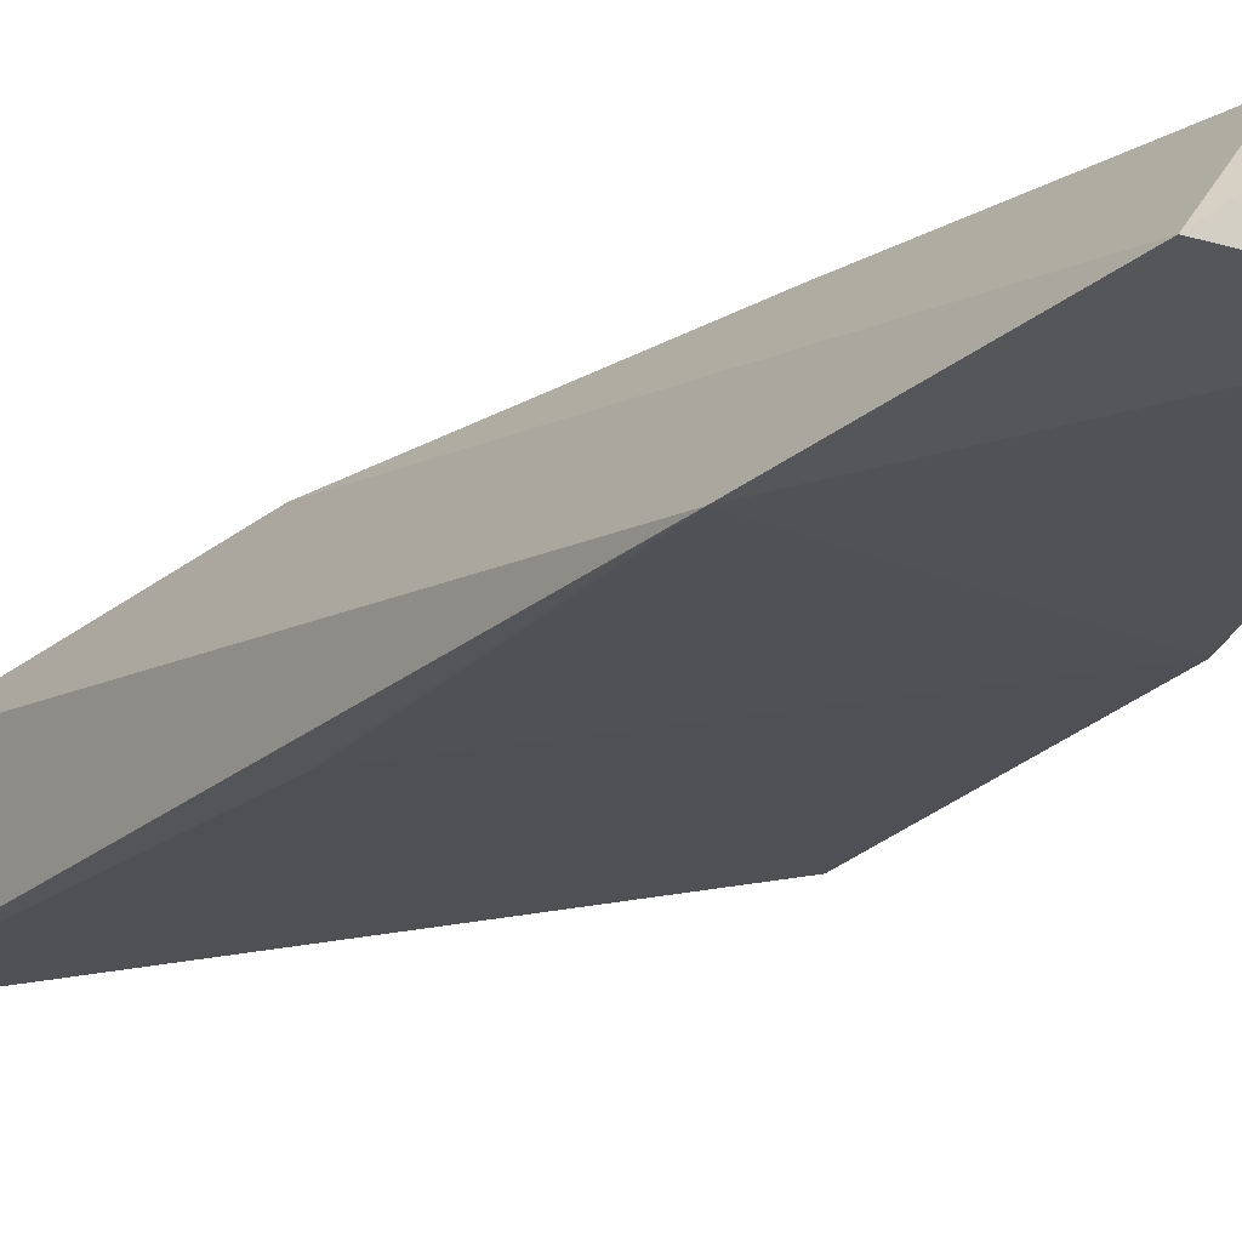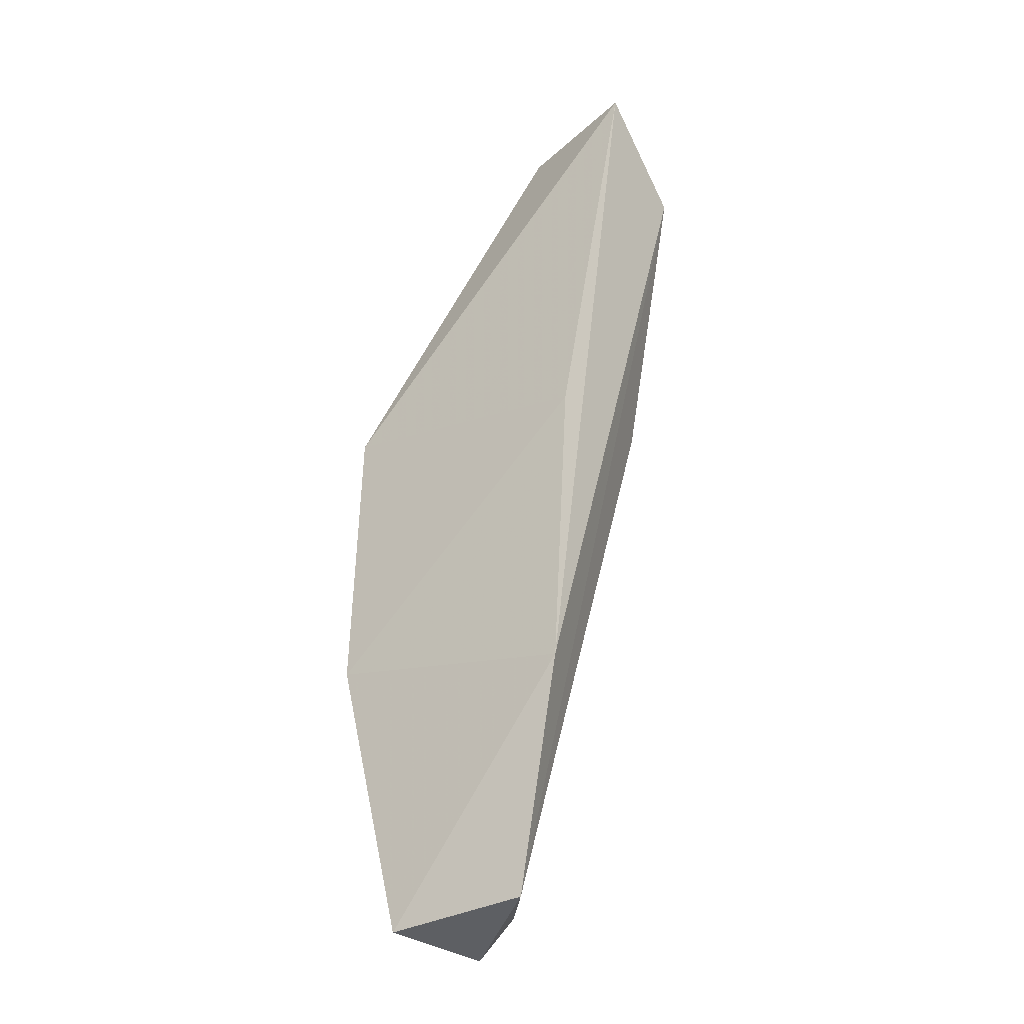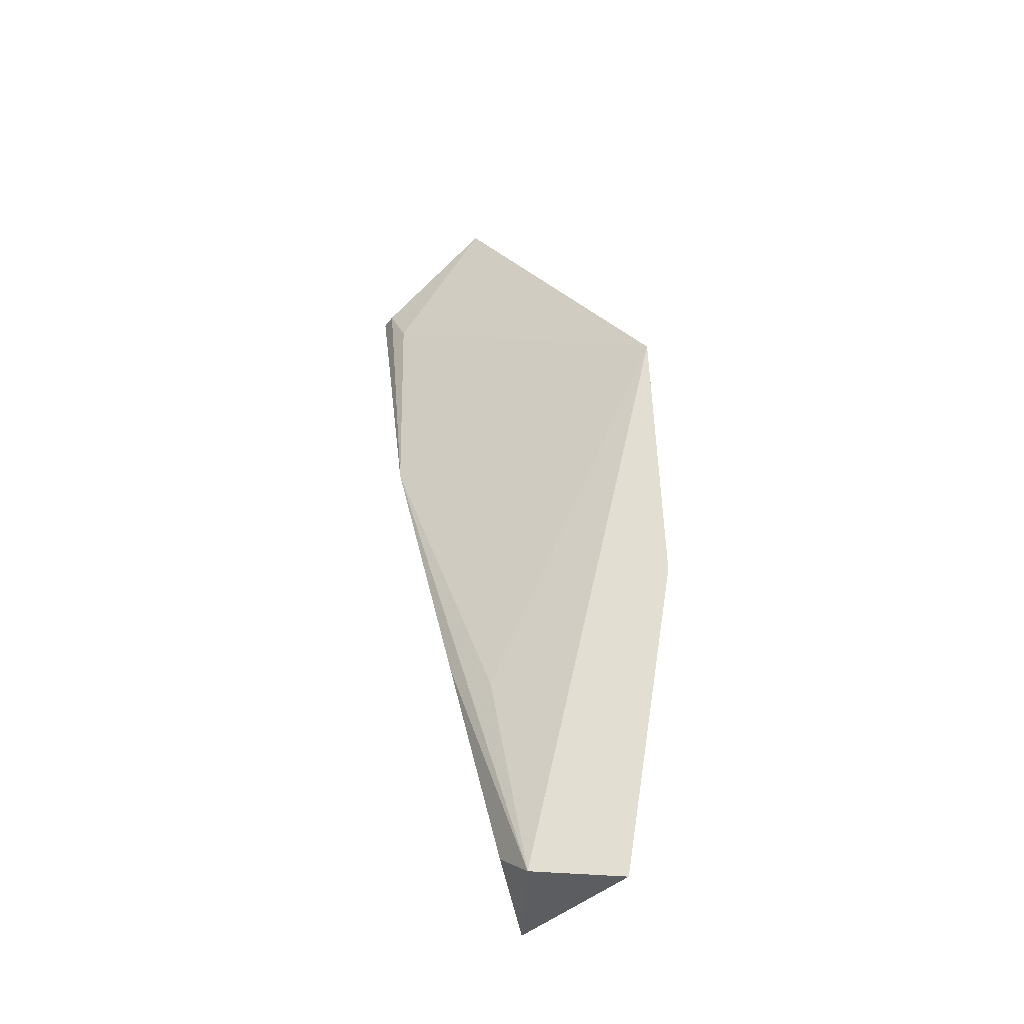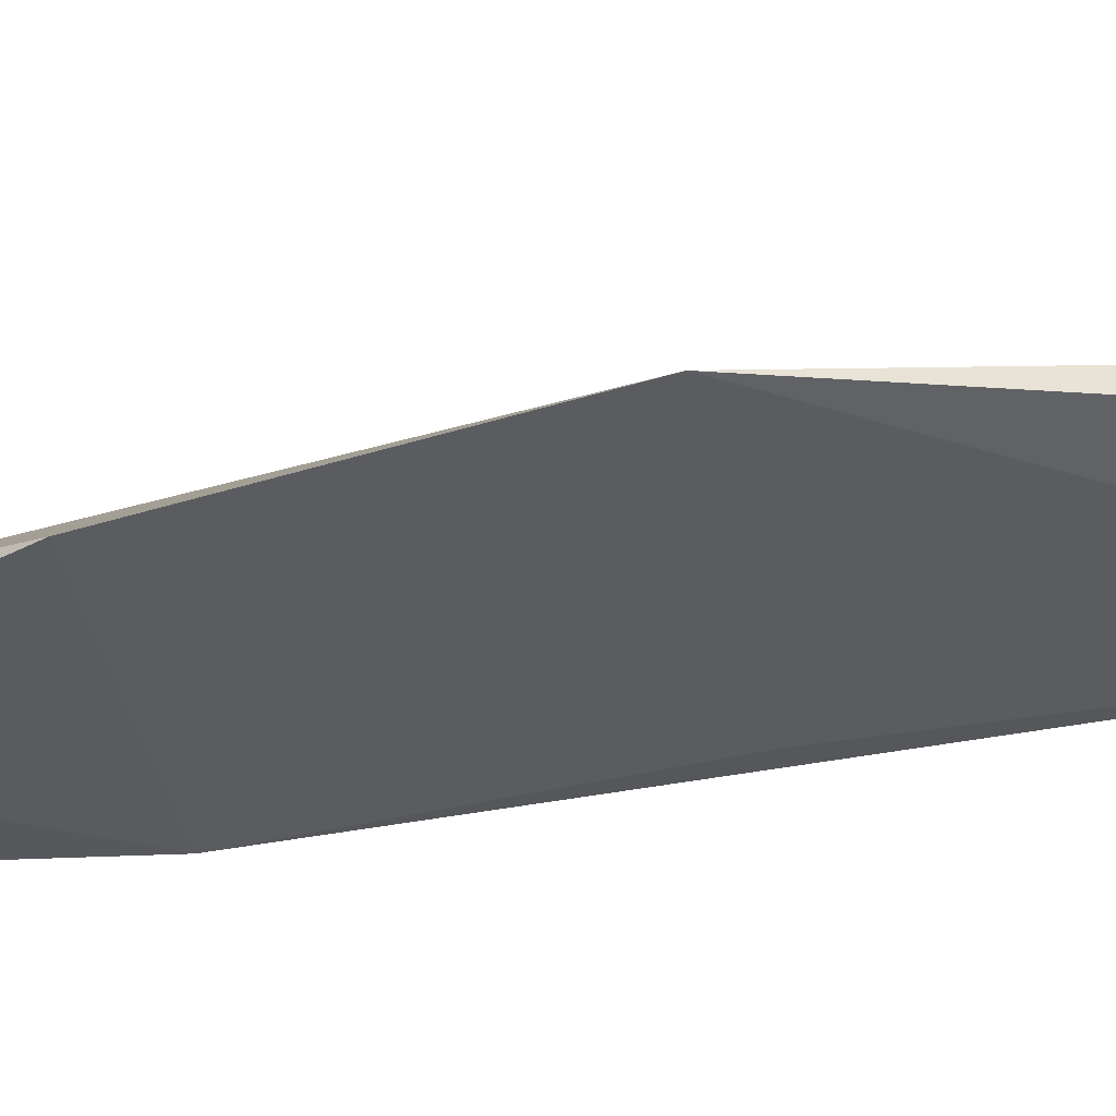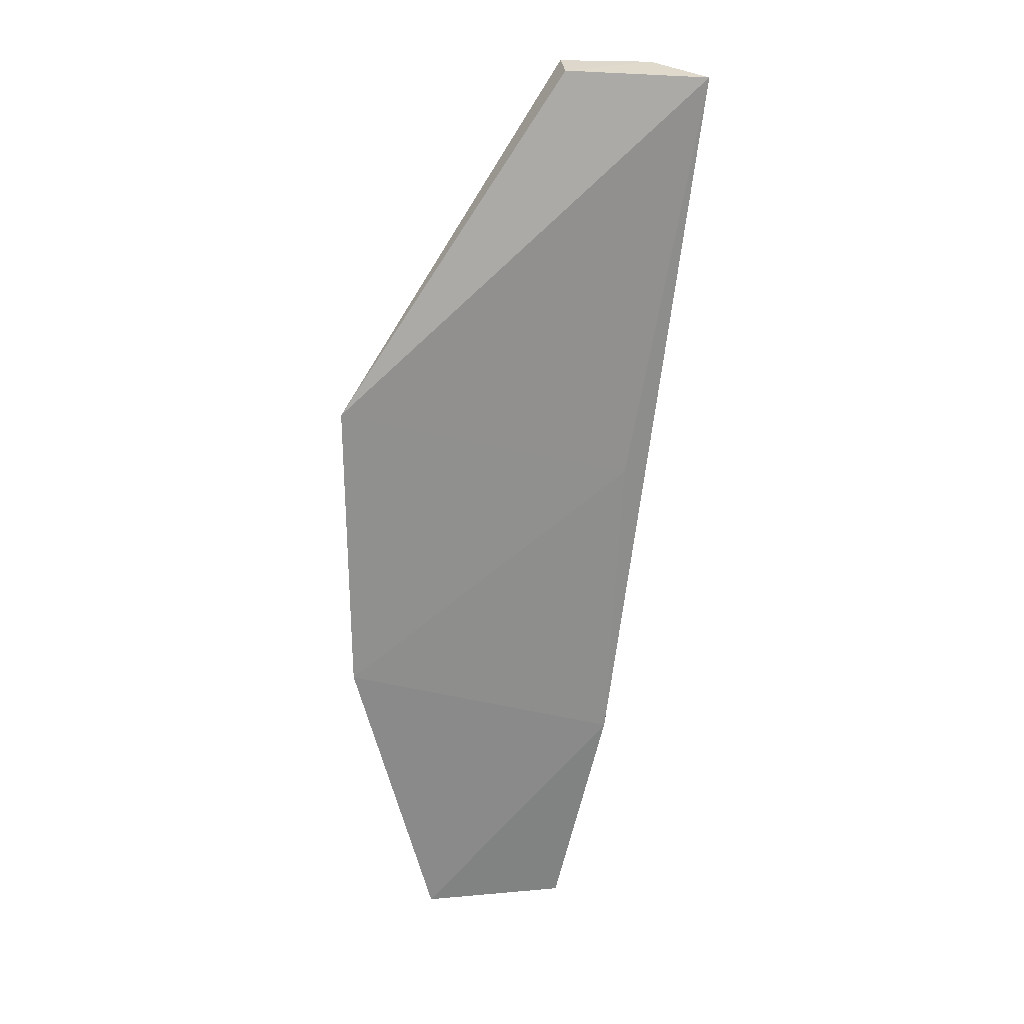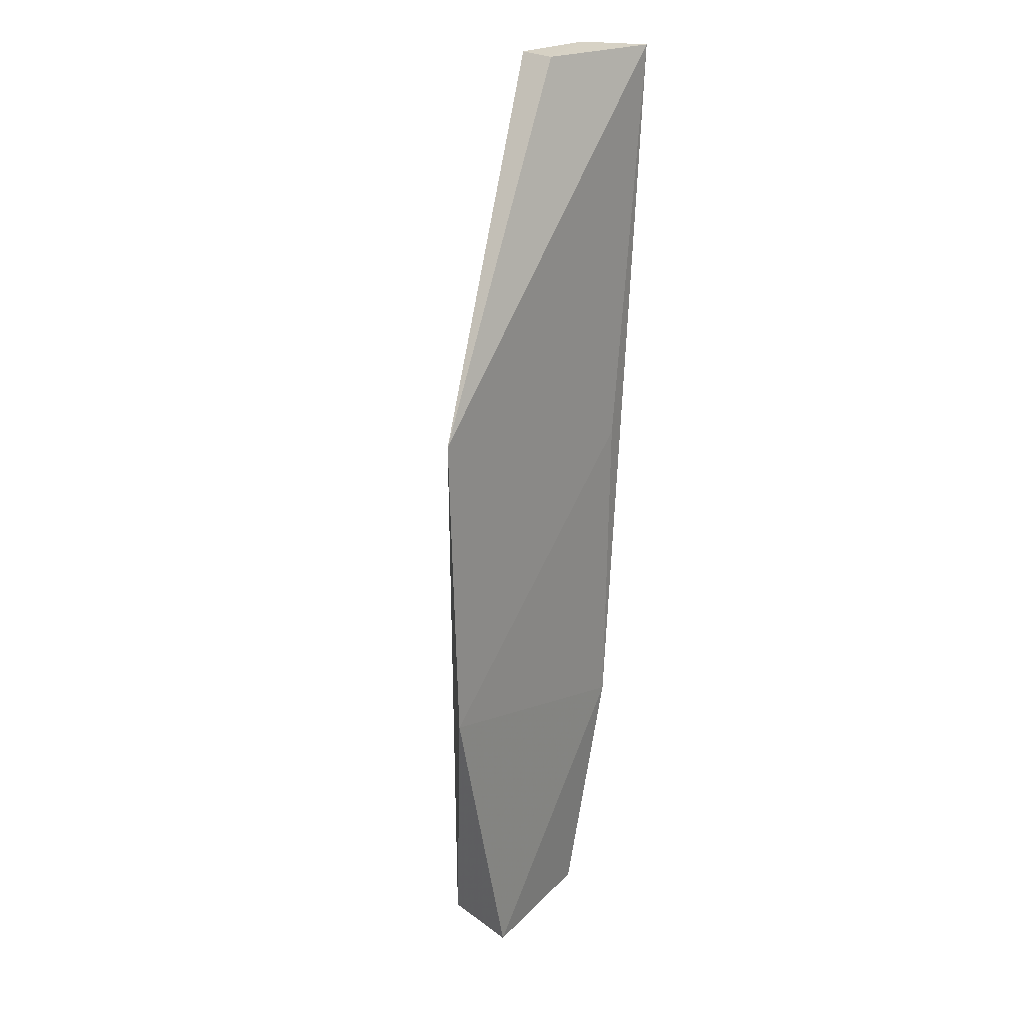
<metadata>
{"format":"obj","ext":"obj","renderer":"f3d","projection":"perspective","resolution":1024,"background":"white","views":[{"elev":-23.8,"azim":151.7,"up":"+Y"},{"elev":-34.7,"azim":33.3,"up":"+Z"},{"elev":-41.0,"azim":-132.1,"up":"+Z"},{"elev":-28.9,"azim":-65.8,"up":"+Y"},{"elev":26.4,"azim":-9.0,"up":"+Z"},{"elev":22.8,"azim":-59.8,"up":"+Z"}]}
</metadata>
<code>
v 0.1562 -0.1523 0.1203
v 0.1601 -0.1569 0.1199
v 0.1601 -0.1474 0.113
v 0.1389 -0.1487 0.03603
v 0.1284 -0.1549 0.09045
v 0.1481 -0.1564 0.03695
v 0.1486 -0.1534 0.1201
v 0.156 -0.1468 0.1082
v 0.1524 -0.1578 0.0572
v 0.1543 -0.1461 0.08599
v 0.1352 -0.1561 0.03688
v 0.1487 -0.1505 0.1203
v 0.1538 -0.1575 0.08429
v 0.1426 -0.1491 0.03884
v 0.1584 -0.1469 0.1126
v 0.1428 -0.1482 0.05558
v 0.1284 -0.1557 0.06366
v 0.1474 -0.1475 0.05926
f 1 2 3
f 7 5 2
f 7 2 1
f 9 6 3
f 9 3 2
f 10 3 6
f 10 5 8
f 11 4 6
f 11 6 9
f 12 7 1
f 12 1 3
f 12 8 5
f 12 5 7
f 13 9 2
f 13 2 5
f 14 6 4
f 15 10 8
f 15 3 10
f 15 12 3
f 15 8 12
f 16 10 4
f 16 4 5
f 16 5 10
f 17 5 4
f 17 4 11
f 17 11 9
f 17 13 5
f 17 9 13
f 18 14 4
f 18 4 10
f 18 10 6
f 18 6 14

</code>
